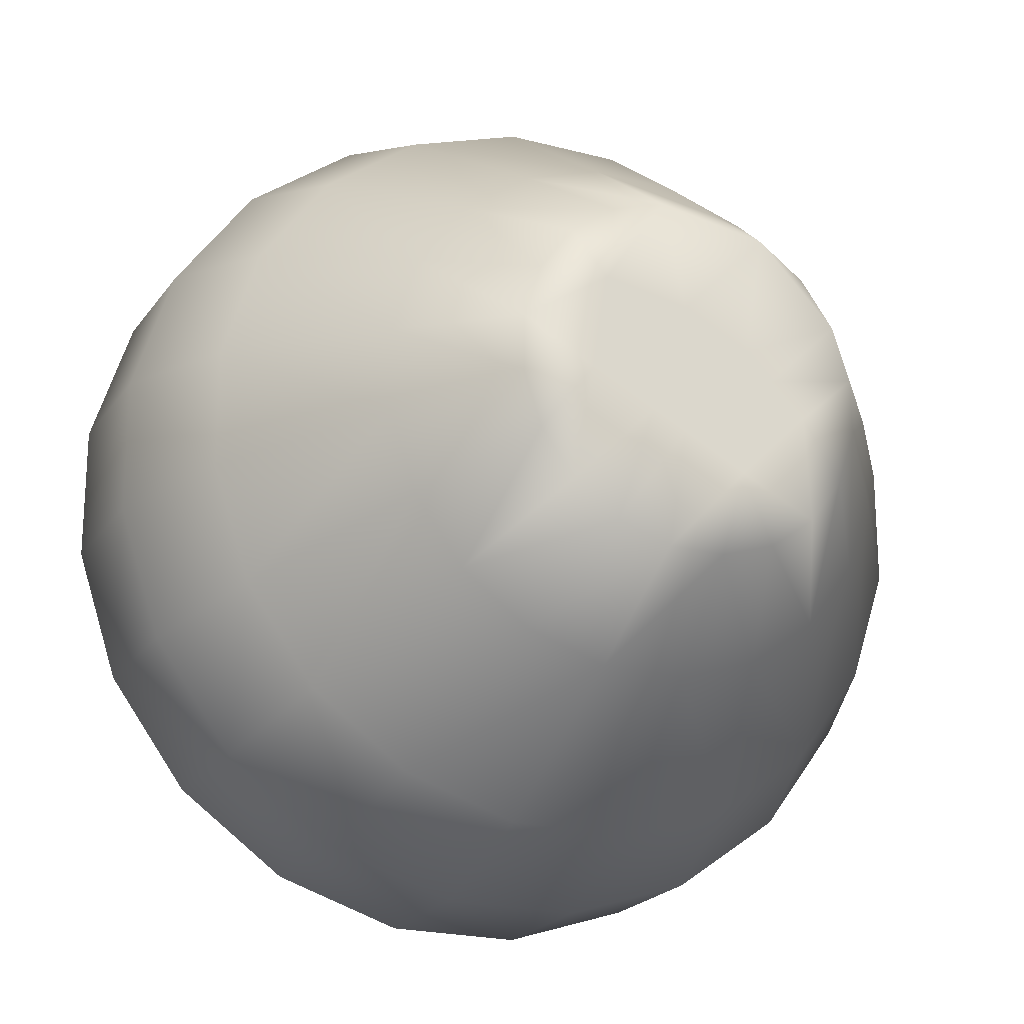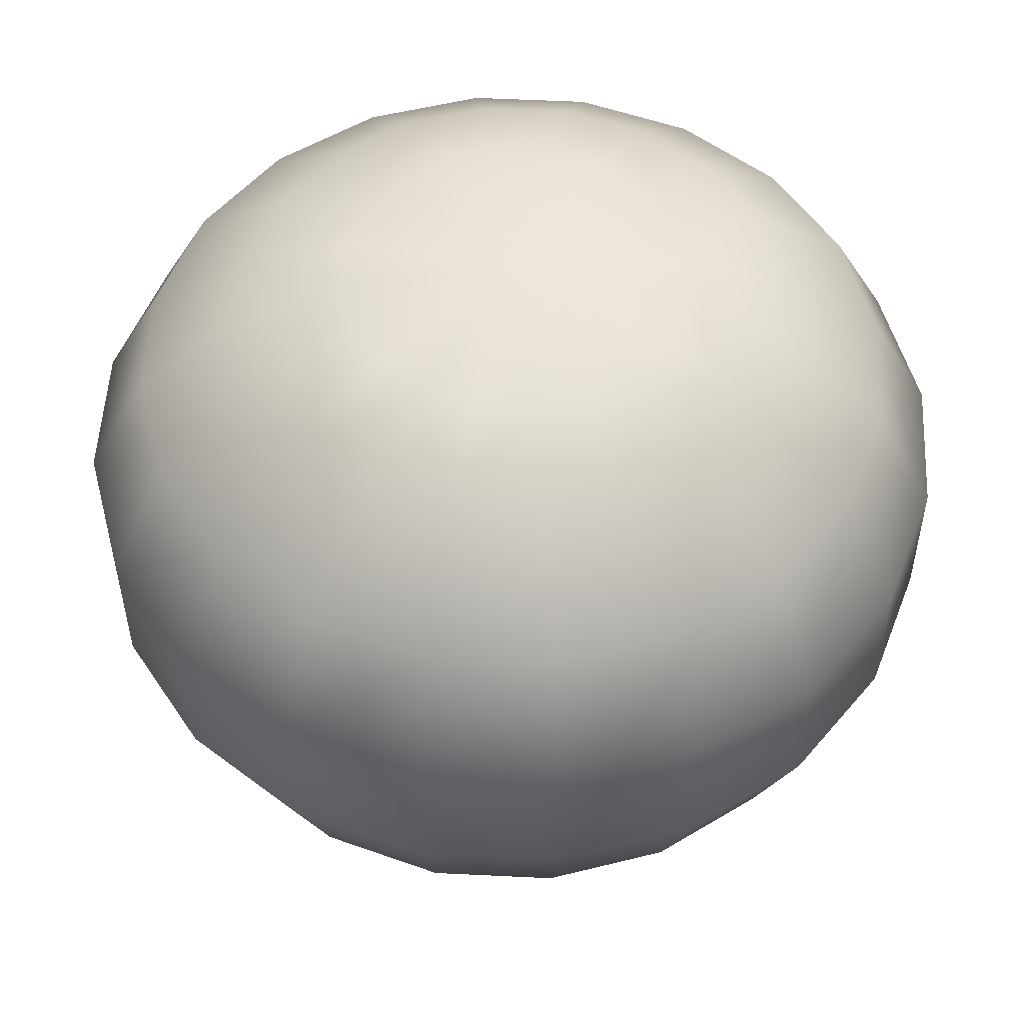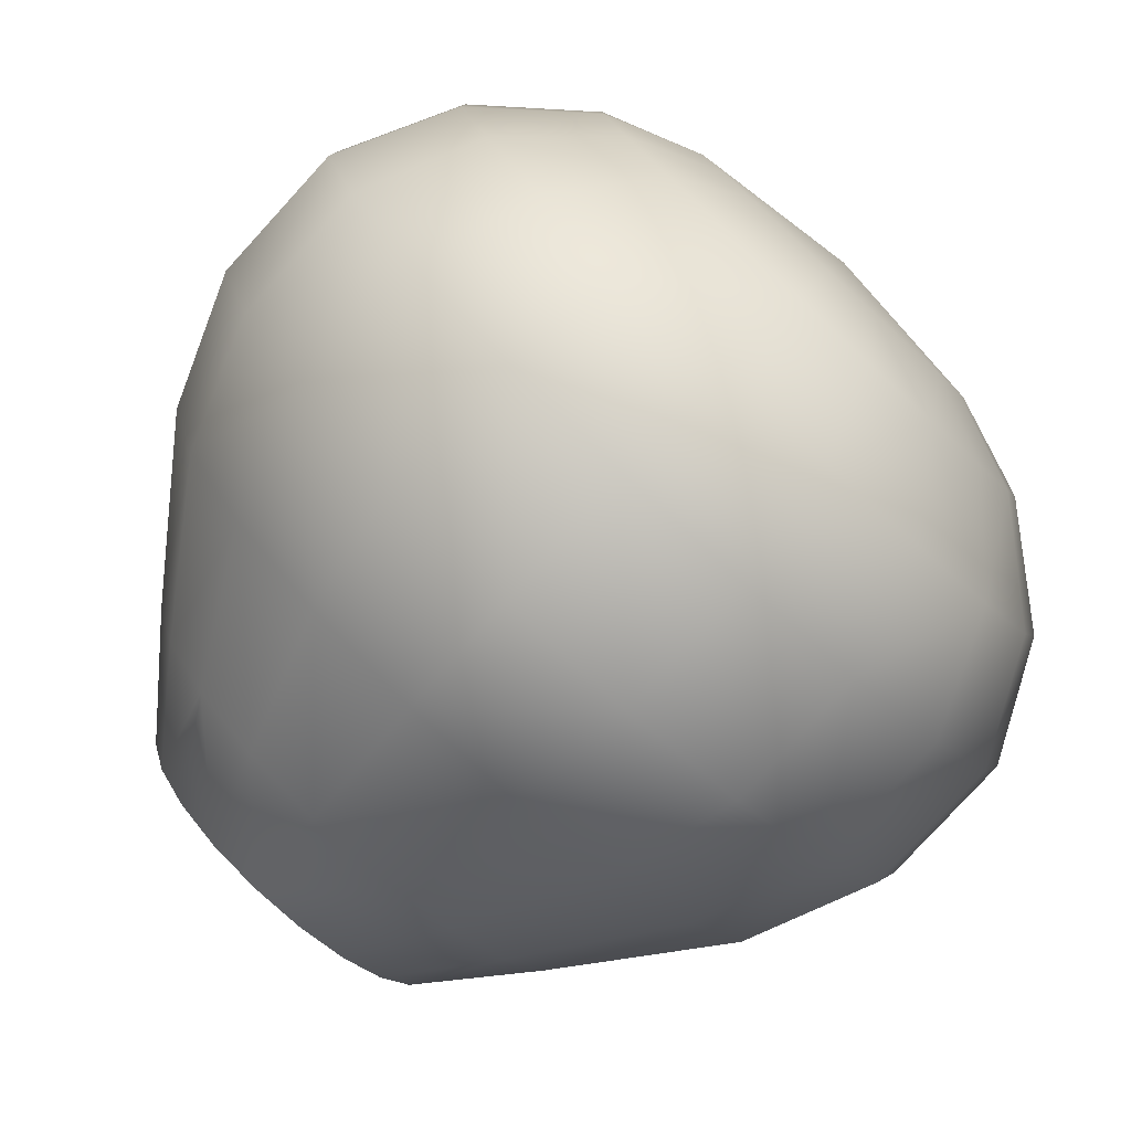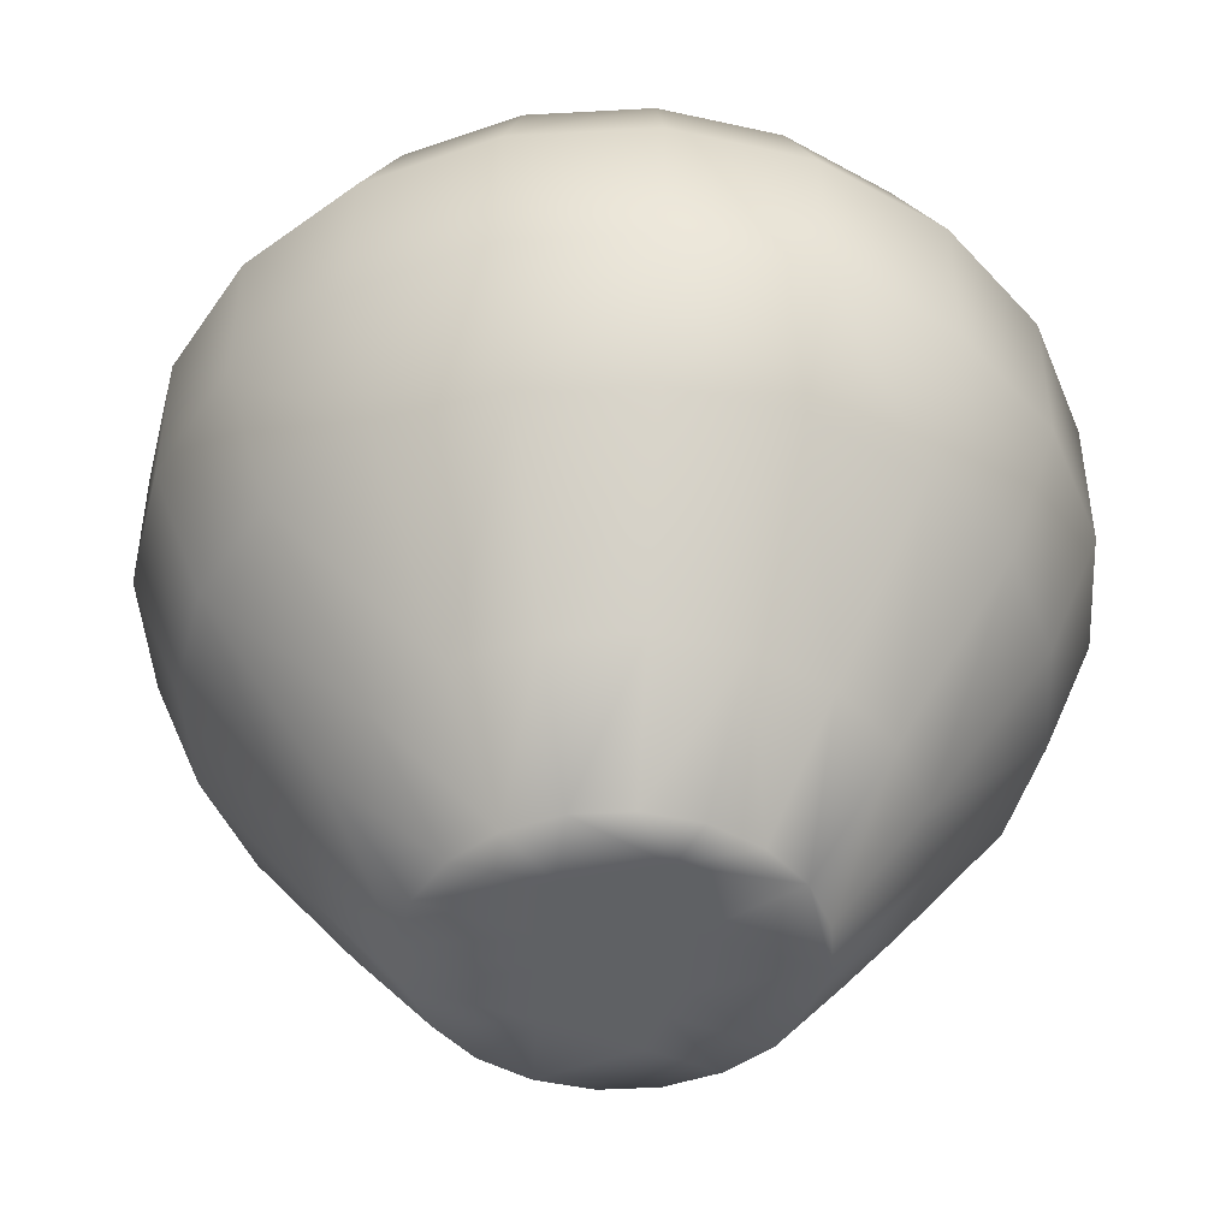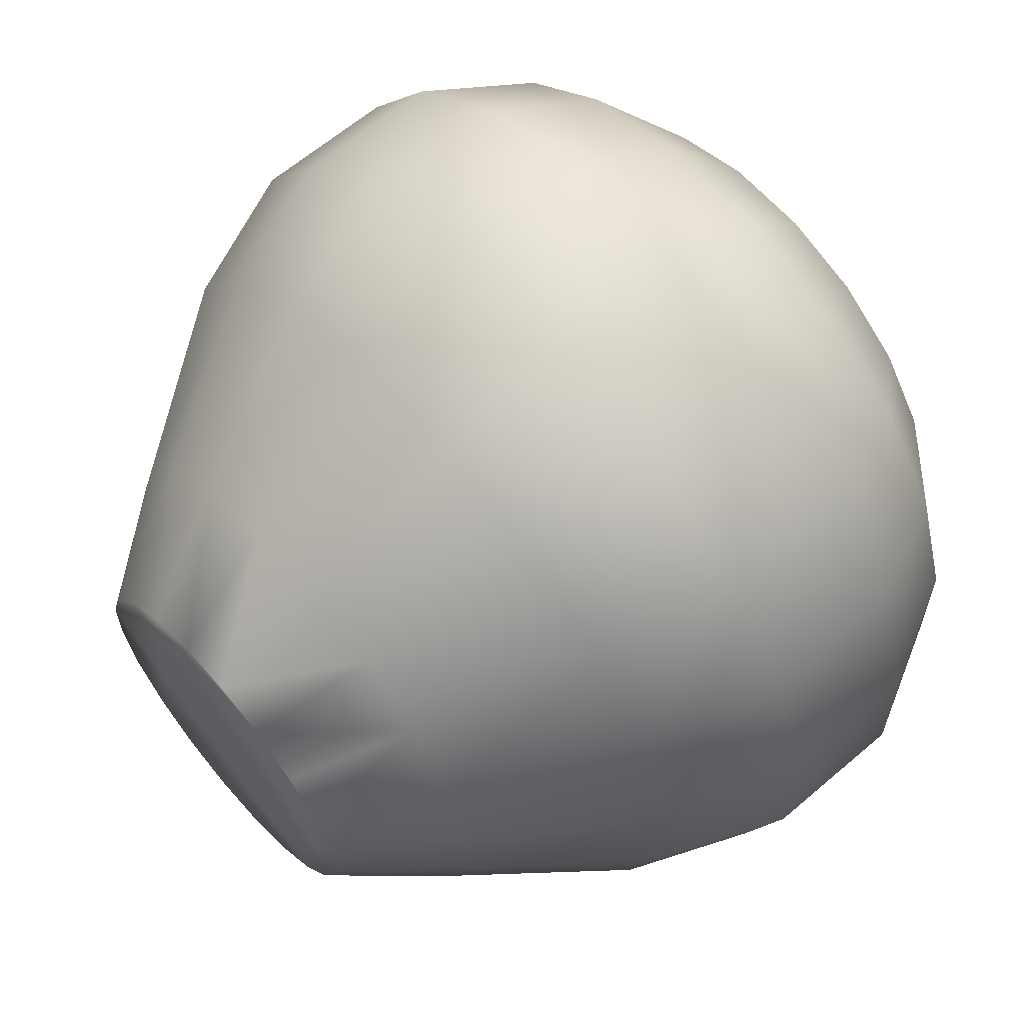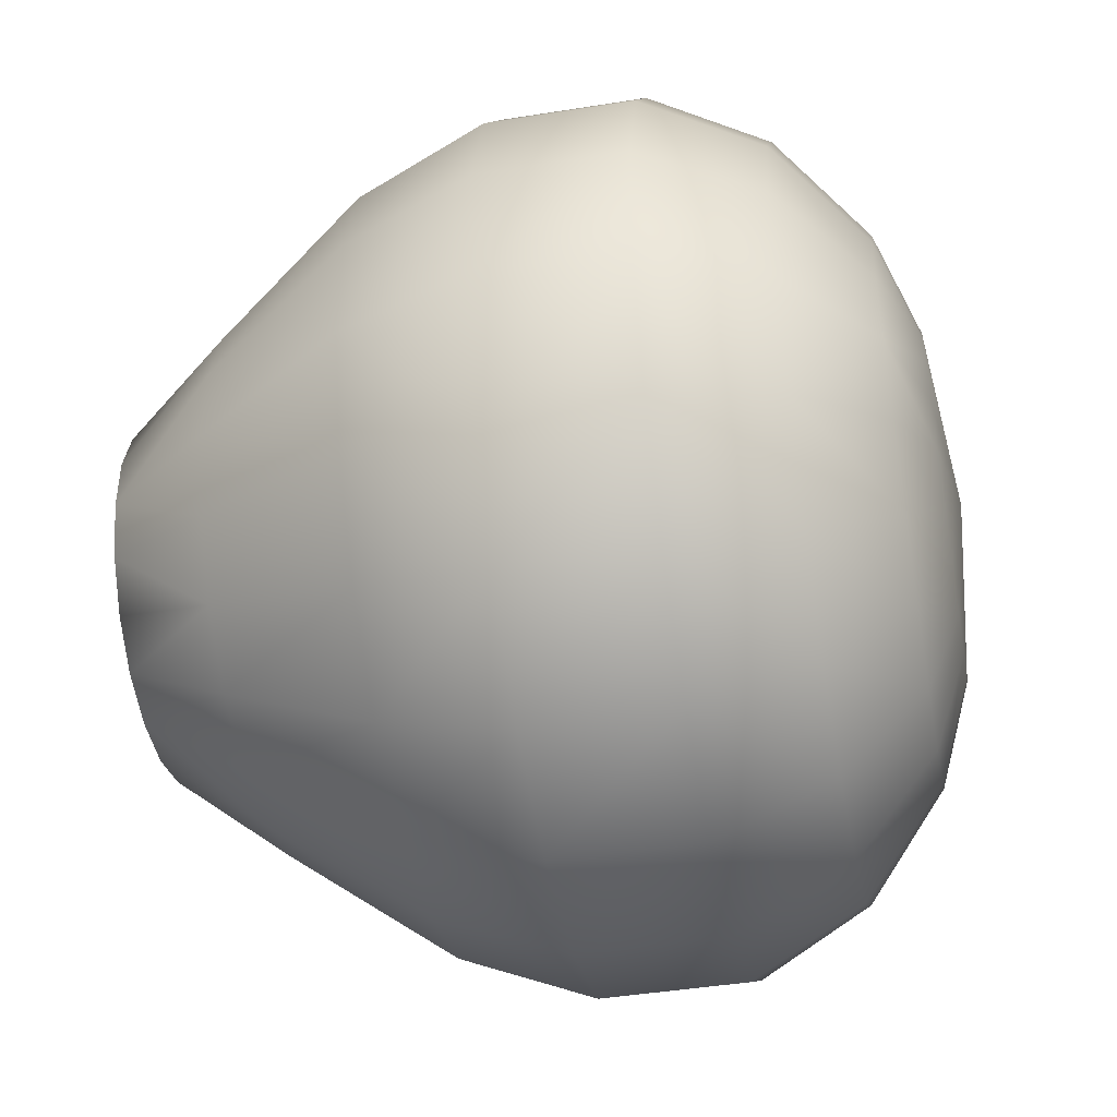
<metadata>
{"format":"obj","ext":"obj","renderer":"f3d","projection":"perspective","resolution":1024,"background":"white","views":[{"elev":-21.3,"azim":-25.3,"up":"+Z"},{"elev":52.9,"azim":-51.0,"up":"+Y"},{"elev":-79.8,"azim":137.5,"up":"+Z"},{"elev":-45.6,"azim":-68.4,"up":"+Y"},{"elev":62.8,"azim":49.0,"up":"+Z"},{"elev":-44.2,"azim":100.6,"up":"+Z"}]}
</metadata>
<code>
v 0.5804 0.1789 0.4337
v 0.512 0.1789 0.3653
v 0.5449 0.1789 0.4666
v 0.5188 0.1789 0.4928
v 0.4494 0.1789 0.3972
v 0.4165 0.1789 0.414
v 0.453 0.1789 0.5263
v 0.4165 0.1789 0.5321
v 0.3538 0.1789 0.4459
v 0.369 0.1789 0.5415
v 0.4868 0.1789 0.2791
v 0.4307 0.1789 0.2791
v 0.4165 0.2884 0.193
v 0.3773 0.1789 0.2965
v 0.337 0.2884 0.2188
v 0.3319 0.1789 0.3294
v 0.2695 0.2884 0.2679
v 0.2989 0.1789 0.3748
v 0.2204 0.2884 0.3354
v 0.2816 0.1789 0.4282
v 0.2816 0.1789 0.4843
v 0.1946 0.2884 0.4983
v 0.2989 0.1789 0.5377
v 0.2204 0.2884 0.5777
v 0.3319 0.1789 0.5831
v 0.2695 0.2884 0.6453
v 0.3773 0.1789 0.6161
v 0.337 0.2884 0.6944
v 0.4307 0.1789 0.6334
v 0.4164 0.2884 0.7202
v 0.4868 0.1789 0.6334
v 0.5402 0.1789 0.6161
v 0.5794 0.2884 0.6943
v 0.5856 0.1789 0.5831
v 0.6469 0.2884 0.6453
v 0.6186 0.1789 0.5377
v 0.696 0.2884 0.5777
v 0.6359 0.1789 0.4843
v 0.7218 0.2884 0.4983
v 0.6359 0.1789 0.4282
v 0.6186 0.1789 0.3748
v 0.696 0.2884 0.3354
v 0.5856 0.1789 0.3294
v 0.6469 0.2884 0.2679
v 0.5402 0.1789 0.2965
v 0.5794 0.2884 0.2188
v 0.1852 0.4473 0.1847
v 0.1852 0.4473 0.7292
v 0.7297 0.4473 0.7292
v 0.7297 0.4473 0.1847
v 0.0673 0.5779 0.2585
v 0.1144 0.4473 0.2822
v 0.07718 0.4473 0.3967
v 0.07718 0.4473 0.5172
v 0.1144 0.4473 0.6317
v 0.0673 0.5779 0.6557
v 0.8469 0.5779 0.6557
v 0.8005 0.4473 0.6317
v 0.8377 0.4473 0.5172
v 0.8377 0.4473 0.3967
v 0.8005 0.4473 0.2822
v 0.8469 0.5779 0.2585
v 0.025 0.7225 0.3887
v 0.025 0.5779 0.3887
v 0.025 0.5779 0.5256
v 0.8892 0.7225 0.5256
v 0.8892 0.5779 0.5256
v 0.8892 0.5779 0.3887
v 0.08588 0.8386 0.5158
v 0.1903 0.9233 0.499
v 0.1903 0.9233 0.4141
v 0.7261 0.9233 0.4142
v 0.7261 0.9233 0.499
v 0.8291 0.8386 0.5158
v 0.2903 0.9589 0.4296
v 0.3068 0.9589 0.3788
v 0.2165 0.9233 0.5797
v 0.3068 0.9589 0.5337
v 0.2903 0.9589 0.4829
v 0.6273 0.9589 0.4829
v 0.6108 0.9589 0.5337
v 0.6108 0.9589 0.3788
v 0.6273 0.9589 0.4296
v 0.4855 0.9589 0.2877
v 0.4321 0.9589 0.2877
v 0.4599 0.975 0.4557
v 0.3813 0.9589 0.3042
v 0.3382 0.9589 0.3356
v 0.3382 0.9589 0.5769
v 0.3813 0.9589 0.6083
v 0.4321 0.9589 0.6248
v 0.4855 0.9589 0.6248
v 0.5363 0.9589 0.6083
v 0.5795 0.9589 0.5769
v 0.5795 0.9589 0.3356
v 0.5363 0.9589 0.3042
v 0.4999 0.2884 0.193
v 0.3972 0.4473 0.07668
v 0.2827 0.4473 0.1139
v 0.2827 0.4473 0.8
v 0.3972 0.4473 0.8372
v 0.4999 0.2884 0.7202
v 0.6322 0.4473 0.8
v 0.6322 0.4473 0.1139
v 0.5177 0.4473 0.07668
v 0.3887 0.5779 0.025
v 0.2585 0.5779 0.0673
v 0.2585 0.5779 0.8469
v 0.3887 0.5779 0.8892
v 0.5177 0.4473 0.8372
v 0.6557 0.5779 0.8469
v 0.6557 0.5779 0.0673
v 0.5256 0.7225 0.025
v 0.5256 0.5779 0.025
v 0.3887 0.7225 0.025
v 0.2585 0.7225 0.8469
v 0.3887 0.7225 0.8892
v 0.5256 0.5779 0.8892
v 0.5256 0.7225 0.8892
v 0.6557 0.7225 0.0673
v 0.3987 0.8386 0.0853
v 0.5164 0.8386 0.0853
v 0.2867 0.8386 0.1217
v 0.3986 0.8386 0.8285
v 0.2867 0.8386 0.7922
v 0.5164 0.8386 0.8285
v 0.6283 0.8386 0.7922
v 0.6283 0.8386 0.1217
v 0.1478 0.5779 0.1478
v 0.1478 0.5779 0.7665
v 0.7665 0.5779 0.7665
v 0.7665 0.5779 0.1478
v 0.2585 0.7225 0.0673
v 0.1478 0.7225 0.1478
v 0.0673 0.7225 0.2585
v 0.025 0.7225 0.5256
v 0.0673 0.7225 0.6557
v 0.1478 0.7225 0.7665
v 0.6557 0.7225 0.8469
v 0.7665 0.7225 0.7665
v 0.8469 0.7225 0.6557
v 0.8892 0.7225 0.3887
v 0.8469 0.7225 0.2585
v 0.7665 0.7225 0.1478
v 0.1915 0.8386 0.1909
v 0.1223 0.8386 0.2861
v 0.08588 0.8386 0.3981
v 0.1223 0.8386 0.6277
v 0.1915 0.8386 0.723
v 0.7236 0.8386 0.723
v 0.7927 0.8386 0.6277
v 0.8291 0.8386 0.3981
v 0.7927 0.8386 0.2861
v 0.7236 0.8386 0.1909
v 0.4157 0.9233 0.1887
v 0.5006 0.9233 0.1887
v 0.335 0.9233 0.2149
v 0.2664 0.9233 0.2648
v 0.2165 0.9233 0.3334
v 0.2664 0.9233 0.6484
v 0.335 0.9233 0.6983
v 0.4157 0.9233 0.7245
v 0.5006 0.9233 0.7245
v 0.5813 0.9233 0.6983
v 0.65 0.9233 0.6484
v 0.6999 0.9233 0.5797
v 0.6999 0.9233 0.3334
v 0.65 0.9233 0.2648
v 0.5813 0.9233 0.2149
v 0.1946 0.2884 0.4148
v 0.7218 0.2884 0.4148
f 12 11 2
f 2 43 1
f 38 36 3
f 5 6 14
f 32 36 34
f 8 7 10
f 36 4 3
f 32 7 4
f 4 36 32
f 18 16 9
f 16 6 9
f 9 20 18
f 9 7 8
f 7 29 10
f 14 6 16
f 29 7 32
f 45 2 11
f 9 6 5
f 21 20 9
f 27 25 10
f 5 7 9
f 1 43 41
f 1 3 2
f 5 12 2
f 40 38 1
f 43 2 45
f 1 41 40
f 3 1 38
f 32 31 29
f 14 12 5
f 3 5 2
f 3 4 7
f 21 9 10
f 10 9 8
f 3 7 5
f 10 23 21
f 27 10 29
f 10 25 23
f 80 73 72
f 71 70 79
f 60 68 67
f 65 64 53
f 61 60 171
f 171 60 59
f 39 59 58
f 55 54 22
f 54 53 170
f 170 53 52
f 169 156 84
f 168 169 96
f 167 168 95
f 165 166 81
f 93 164 165
f 163 164 93
f 91 162 163
f 161 162 91
f 160 161 90
f 77 160 89
f 88 158 159
f 157 158 88
f 85 155 157
f 84 156 155
f 128 122 156
f 154 128 169
f 153 154 168
f 72 152 153
f 151 74 73
f 165 150 151
f 127 150 165
f 163 126 127
f 124 126 163
f 161 125 124
f 160 149 125
f 77 148 149
f 69 148 77
f 146 147 71
f 145 146 159
f 157 123 145
f 121 123 157
f 122 121 155
f 144 120 128
f 143 144 154
f 142 143 153
f 66 142 152
f 141 66 74
f 140 141 151
f 139 140 150
f 138 116 125
f 137 138 149
f 136 137 148
f 63 136 69
f 135 63 147
f 134 135 146
f 133 134 145
f 112 120 144
f 132 144 143
f 62 143 142
f 67 66 141
f 57 141 140
f 131 140 139
f 108 116 138
f 130 138 137
f 56 137 136
f 64 63 135
f 51 135 134
f 129 134 133
f 104 112 132
f 132 62 61
f 58 57 131
f 131 111 103
f 100 108 130
f 130 56 55
f 52 51 129
f 129 107 99
f 46 104 50
f 49 103 33
f 28 100 48
f 47 99 15
f 120 113 122
f 119 139 127
f 117 119 126
f 116 117 124
f 115 133 123
f 113 115 121
f 114 113 120
f 111 139 119
f 118 119 117
f 109 117 116
f 107 133 115
f 106 115 113
f 105 114 112
f 111 118 110
f 110 118 109
f 101 109 108
f 107 106 98
f 106 114 105
f 97 105 104
f 103 110 102
f 102 110 101
f 30 101 100
f 99 98 13
f 98 105 97
f 72 167 82
f 81 166 73
f 79 70 77
f 76 159 71
f 74 152 72
f 71 147 69
f 68 142 66
f 65 136 63
f 62 68 60
f 59 67 57
f 56 65 54
f 53 64 51
f 50 61 42
f 37 58 49
f 48 55 24
f 19 52 47
f 11 97 46
f 45 46 44
f 44 42 41
f 42 171 40
f 40 171 39
f 38 39 37
f 36 37 35
f 35 33 32
f 33 102 31
f 31 102 30
f 29 30 28
f 27 28 26
f 26 24 23
f 24 22 21
f 22 170 20
f 20 170 19
f 18 19 17
f 17 15 14
f 15 13 12
f 13 97 11
f 83 80 72
f 75 71 79
f 59 60 67
f 54 65 53
f 42 61 171
f 39 171 59
f 37 39 58
f 24 55 22
f 22 54 170
f 19 170 52
f 96 169 84
f 95 168 96
f 82 167 95
f 94 165 81
f 94 93 165
f 92 163 93
f 92 91 163
f 90 161 91
f 89 160 90
f 78 77 89
f 76 88 159
f 87 157 88
f 87 85 157
f 85 84 155
f 169 128 156
f 168 154 169
f 167 153 168
f 167 72 153
f 166 151 73
f 166 165 151
f 164 127 165
f 164 163 127
f 162 124 163
f 162 161 124
f 161 160 125
f 160 77 149
f 70 69 77
f 159 146 71
f 158 145 159
f 158 157 145
f 155 121 157
f 156 122 155
f 154 144 128
f 153 143 154
f 152 142 153
f 74 66 152
f 151 141 74
f 150 140 151
f 127 139 150
f 149 138 125
f 148 137 149
f 69 136 148
f 147 63 69
f 146 135 147
f 145 134 146
f 123 133 145
f 132 112 144
f 62 132 143
f 68 62 142
f 57 67 141
f 131 57 140
f 111 131 139
f 130 108 138
f 56 130 137
f 65 56 136
f 51 64 135
f 129 51 134
f 107 129 133
f 50 104 132
f 50 132 61
f 49 58 131
f 49 131 103
f 48 100 130
f 48 130 55
f 47 52 129
f 47 129 99
f 44 46 50
f 35 49 33
f 26 28 48
f 17 47 15
f 128 120 122
f 126 119 127
f 124 117 126
f 125 116 124
f 121 115 123
f 122 113 121
f 112 114 120
f 118 111 119
f 109 118 117
f 108 109 116
f 106 107 115
f 114 106 113
f 104 105 112
f 103 111 110
f 101 110 109
f 100 101 108
f 99 107 98
f 98 106 105
f 46 97 104
f 33 103 102
f 30 102 101
f 28 30 100
f 15 99 13
f 13 98 97
f 84 86 96
f 96 86 95
f 95 86 82
f 82 86 83
f 83 86 80
f 80 86 81
f 81 86 94
f 94 86 93
f 93 86 92
f 92 86 91
f 91 86 90
f 90 86 89
f 89 86 78
f 78 86 79
f 79 86 75
f 75 86 76
f 76 86 88
f 88 86 87
f 87 86 85
f 85 86 84
f 83 72 82
f 80 81 73
f 78 79 77
f 75 76 71
f 73 74 72
f 70 71 69
f 67 68 66
f 64 65 63
f 61 62 60
f 58 59 57
f 55 56 54
f 52 53 51
f 44 50 42
f 35 37 49
f 26 48 24
f 17 19 47
f 45 11 46
f 43 45 44
f 43 44 41
f 41 42 40
f 38 40 39
f 36 38 37
f 34 36 35
f 34 35 32
f 32 33 31
f 29 31 30
f 27 29 28
f 25 27 26
f 25 26 23
f 23 24 21
f 21 22 20
f 18 20 19
f 16 18 17
f 16 17 14
f 14 15 12
f 12 13 11

</code>
